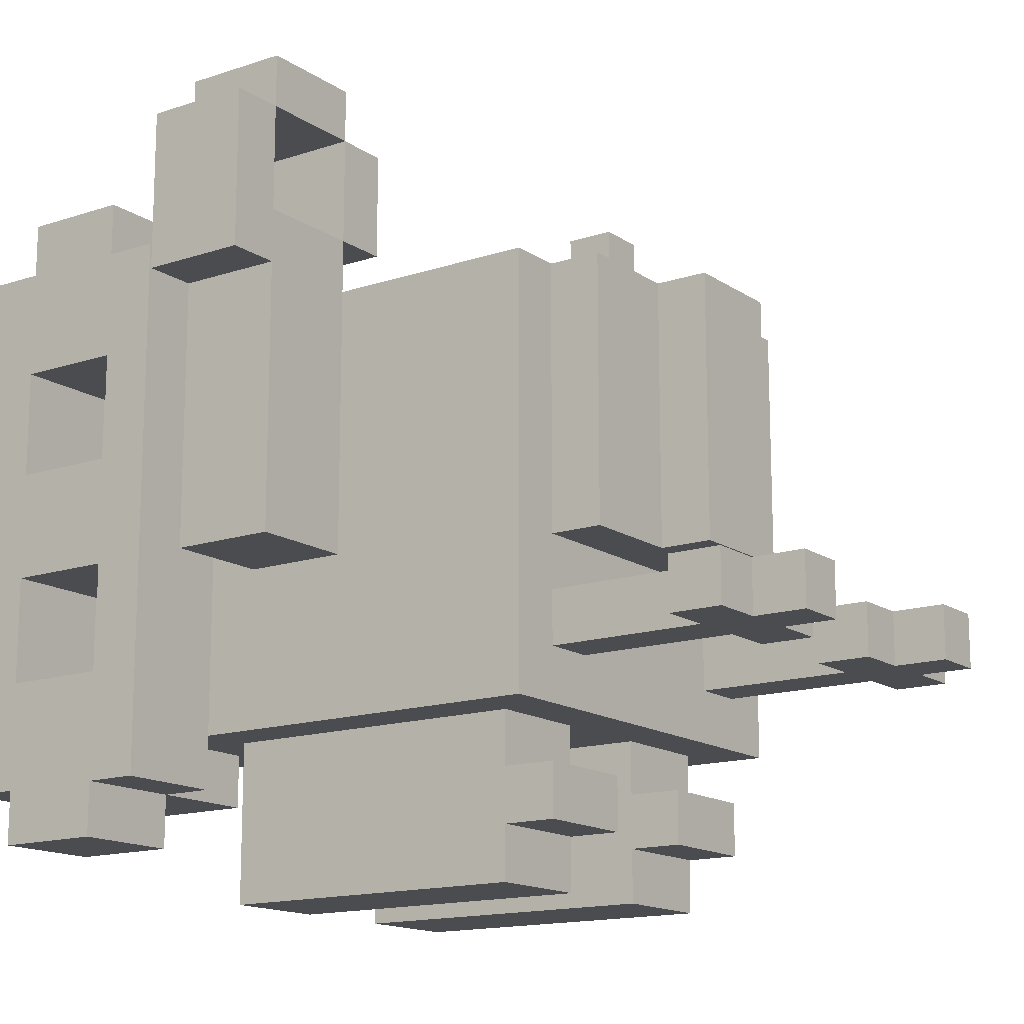
<metadata>
{"format":"obj","ext":"obj","renderer":"f3d","projection":"perspective","resolution":1024,"background":"white","views":[{"elev":-14.9,"azim":125.5,"up":"+Z"}]}
</metadata>
<code>
g Blue-10
v -7 5 -0
v -7 5 -2
v -7 8 -0
v -7 8 -2
v -6 0 5
v -6 0 -5
v -6 1 6
v -6 1 5
v -6 1 3
v -6 1 1
v -6 1 -1
v -6 1 -3
v -6 1 -5
v -6 1 -6
v -6 3 6
v -6 3 5
v -6 3 3
v -6 3 1
v -6 3 -1
v -6 3 -3
v -6 3 -5
v -6 3 -6
v -6 4 5
v -6 4 -5
v -6 5 7
v -6 5 6
v -6 5 2
v -6 5 -0
v -6 6 8
v -6 6 7
v -6 6 6
v -6 6 2
v -6 7 8
v -6 7 -0
v -4 1 3
v -4 1 1
v -4 1 -1
v -4 1 -3
v -4 3 3
v -4 3 1
v -4 3 -1
v -4 3 -3
v -4 4 4
v -4 4 -4
v -4 5 4
v -4 5 1
v -4 5 -1
v -4 6 -1
v -4 6 -2
v -4 7 4
v -4 7 1
v -4 7 -0
v -4 8 -0
v -4 8 -2
v -4 11 4
v -4 11 -4
v -4 14 -2
v -4 14 -3
v -4 15 -2
v -4 15 -3
v -3 4 -4
v -3 4 -7
v -3 10 -4
v -3 10 -5
v -3 10 -6
v -3 10 -7
v -3 11 4
v -3 11 -1
v -3 11 -2
v -3 11 -3
v -3 11 -5
v -3 11 -6
v -3 12 4
v -3 12 -1
v -3 14 -2
v -3 14 -3
v -3 15 -2
v -3 15 -3
v -3 16 -2
v -3 16 -3
v -1 12 4
v -1 12 -1
v -1 13 4
v -1 13 -1
v 1 1 4
v 1 1 -4
v 1 3 4
v 1 3 -4
v 1 4 -4
v 1 4 -7
v 1 5 -4
v 1 9 -4
v 1 10 -4
v 1 10 -5
v 1 10 -6
v 1 10 -7
v 1 11 -5
v 1 11 -6
v 1 14 -2
v 1 14 -3
v 1 15 -2
v 1 15 -3
v 2 1 5
v 2 1 4
v 2 1 -4
v 2 1 -5
v 2 3 5
v 2 3 4
v 2 3 -4
v 2 3 -5
v 2 11 -2
v 2 11 -3
v 2 14 -2
v 2 14 -3
v 2 15 -2
v 2 15 -3
v 2 16 -2
v 2 16 -3
v 3 5 7
v 3 5 5
v 3 7 7
v 3 7 5
v 4 0 5
v 4 0 -5
v 4 1 6
v 4 1 5
v 4 1 3
v 4 1 1
v 4 1 -1
v 4 1 -3
v 4 1 -5
v 4 1 -6
v 4 3 6
v 4 3 5
v 4 3 4
v 4 3 -4
v 4 3 -5
v 4 3 -6
v 4 4 5
v 4 4 4
v 4 4 -4
v 4 4 -5
v 4 5 8
v 4 5 7
v 4 5 5
v 4 5 4
v 4 7 8
v 4 7 7
v 4 7 5
v 4 7 4
v 6 5 7
v 6 5 5
v 6 7 7
v 6 7 5
v -5 5 7
v -5 5 6
v -5 5 5
v -5 5 -1
v -5 5 -2
v -5 6 8
v -5 6 7
v -5 6 6
v -5 6 5
v -5 6 -1
v -5 6 -2
v -5 7 8
v -5 7 7
v -4 0 5
v -4 0 -5
v -4 1 6
v -4 1 5
v -4 1 3
v -4 1 1
v -4 1 -1
v -4 1 -3
v -4 1 -5
v -4 1 -6
v -4 3 6
v -4 3 5
v -4 3 4
v -4 3 -4
v -4 3 -5
v -4 3 -6
v -4 4 5
v -4 4 4
v -4 4 -4
v -4 4 -5
v -4 5 5
v -4 5 4
v -4 6 7
v -4 6 6
v -4 6 5
v -4 7 7
v -4 7 6
v -4 7 5
v -4 7 4
v -2 1 5
v -2 1 4
v -2 1 -4
v -2 1 -5
v -2 3 5
v -2 3 4
v -2 3 -4
v -2 3 -5
v -2 6 6
v -2 6 5
v -2 7 6
v -2 7 5
v -2 11 -2
v -2 11 -3
v -2 14 -2
v -2 14 -3
v -2 15 -2
v -2 15 -3
v -2 16 -2
v -2 16 -3
v -1 1 4
v -1 1 -4
v -1 3 4
v -1 3 -4
v -1 4 -4
v -1 4 -7
v -1 5 -4
v -1 9 -4
v -1 10 -4
v -1 10 -5
v -1 10 -6
v -1 10 -7
v -1 11 -5
v -1 11 -6
v -1 14 -2
v -1 14 -3
v -1 15 -2
v -1 15 -3
v 1 12 4
v 1 12 -1
v 1 13 4
v 1 13 -1
v 3 4 -4
v 3 4 -7
v 3 10 -4
v 3 10 -5
v 3 10 -6
v 3 10 -7
v 3 11 4
v 3 11 -1
v 3 11 -2
v 3 11 -3
v 3 11 -5
v 3 11 -6
v 3 12 4
v 3 12 -1
v 3 14 -2
v 3 14 -3
v 3 15 -2
v 3 15 -3
v 3 16 -2
v 3 16 -3
v 4 1 3
v 4 1 1
v 4 1 -1
v 4 1 -3
v 4 3 3
v 4 3 1
v 4 3 -1
v 4 3 -3
v 4 4 4
v 4 4 -4
v 4 5 7
v 4 5 5
v 4 5 4
v 4 5 -1
v 4 7 7
v 4 7 5
v 4 7 4
v 4 7 -1
v 4 11 4
v 4 11 -4
v 4 14 -2
v 4 14 -3
v 4 15 -2
v 4 15 -3
v 6 0 5
v 6 0 -5
v 6 1 6
v 6 1 5
v 6 1 3
v 6 1 1
v 6 1 -1
v 6 1 -3
v 6 1 -5
v 6 1 -6
v 6 3 6
v 6 3 5
v 6 3 3
v 6 3 1
v 6 3 -1
v 6 3 -3
v 6 3 -5
v 6 3 -6
v 6 4 5
v 6 4 -5
v 6 5 8
v 6 5 7
v 6 5 4
v 6 5 -1
v 6 7 8
v 6 7 7
v 6 7 4
v 6 7 -1
v 7 5 7
v 7 5 4
v 7 7 7
v 7 7 4
v -6 6 8
v -6 7 8
v -5 6 8
v -5 7 8
v 4 5 8
v 4 7 8
v 6 5 8
v 6 7 8
v -6 5 7
v -6 6 7
v -5 5 7
v -5 6 7
v -5 7 7
v -4 6 7
v -4 7 7
v 3 5 7
v 3 7 7
v 4 5 7
v 4 7 7
v 6 5 7
v 6 7 7
v 7 5 7
v 7 7 7
v -6 1 6
v -6 3 6
v -4 1 6
v -4 3 6
v -4 6 6
v -4 7 6
v -2 6 6
v -2 7 6
v 4 1 6
v 4 3 6
v 6 1 6
v 6 3 6
v -6 0 5
v -6 1 5
v -6 3 5
v -6 4 5
v -5 5 5
v -5 6 5
v -4 0 5
v -4 1 5
v -4 3 5
v -4 4 5
v -4 5 5
v -4 6 5
v -2 1 5
v -2 3 5
v 2 1 5
v 2 3 5
v 4 0 5
v 4 1 5
v 4 3 5
v 4 4 5
v 4 5 5
v 4 7 5
v 6 0 5
v 6 1 5
v 6 3 5
v 6 4 5
v 6 5 5
v 6 7 5
v -4 3 4
v -4 4 4
v -4 5 4
v -4 7 4
v -4 11 4
v -3 8 4
v -3 10 4
v -3 11 4
v -3 12 4
v -2 1 4
v -2 3 4
v -2 7 4
v -2 8 4
v -1 1 4
v -1 3 4
v -1 12 4
v -1 13 4
v 1 1 4
v 1 3 4
v 1 12 4
v 1 13 4
v 2 1 4
v 2 3 4
v 2 7 4
v 2 8 4
v 3 8 4
v 3 10 4
v 3 11 4
v 3 12 4
v 4 3 4
v 4 4 4
v 4 5 4
v 4 7 4
v 4 11 4
v -6 1 1
v -6 3 1
v -4 1 1
v -4 3 1
v 4 1 1
v 4 3 1
v 6 1 1
v 6 3 1
v -7 5 -0
v -7 8 -0
v -6 5 -0
v -6 7 -0
v -4 7 -0
v -4 8 -0
v -4 14 -2
v -4 15 -2
v -3 11 -2
v -3 14 -2
v -3 15 -2
v -3 16 -2
v -2 11 -2
v -2 14 -2
v -2 15 -2
v -2 16 -2
v -1 14 -2
v -1 15 -2
v 1 14 -2
v 1 15 -2
v 2 11 -2
v 2 14 -2
v 2 15 -2
v 2 16 -2
v 3 11 -2
v 3 14 -2
v 3 15 -2
v 3 16 -2
v 4 14 -2
v 4 15 -2
v -6 1 -3
v -6 3 -3
v -4 1 -3
v -4 3 -3
v 4 1 -3
v 4 3 -3
v 6 1 -3
v 6 3 -3
v -3 10 -5
v -3 11 -5
v -1 10 -5
v -1 11 -5
v 1 10 -5
v 1 11 -5
v 3 10 -5
v 3 11 -5
v 4 5 7
v 4 7 7
v 6 5 7
v 6 7 7
v -4 6 5
v -4 7 5
v -2 6 5
v -2 7 5
v 3 5 5
v 3 7 5
v 4 5 5
v 4 7 5
v 6 5 4
v 6 7 4
v 7 5 4
v 7 7 4
v -6 1 3
v -6 3 3
v -4 1 3
v -4 3 3
v 4 1 3
v 4 3 3
v 6 1 3
v 6 3 3
v -6 1 -1
v -6 3 -1
v -5 5 -1
v -5 6 -1
v -4 1 -1
v -4 3 -1
v -4 5 -1
v -4 6 -1
v -3 11 -1
v -3 12 -1
v -1 12 -1
v -1 13 -1
v 1 12 -1
v 1 13 -1
v 3 11 -1
v 3 12 -1
v 4 1 -1
v 4 3 -1
v 4 5 -1
v 4 7 -1
v 6 1 -1
v 6 3 -1
v 6 5 -1
v 6 7 -1
v -7 5 -2
v -7 8 -2
v -5 5 -2
v -5 6 -2
v -4 6 -2
v -4 8 -2
v -4 14 -3
v -4 15 -3
v -3 11 -3
v -3 14 -3
v -3 15 -3
v -3 16 -3
v -2 11 -3
v -2 14 -3
v -2 15 -3
v -2 16 -3
v -1 14 -3
v -1 15 -3
v 1 14 -3
v 1 15 -3
v 2 11 -3
v 2 14 -3
v 2 15 -3
v 2 16 -3
v 3 11 -3
v 3 14 -3
v 3 15 -3
v 3 16 -3
v 4 14 -3
v 4 15 -3
v -4 3 -4
v -4 4 -4
v -4 11 -4
v -3 4 -4
v -3 10 -4
v -2 1 -4
v -2 3 -4
v -1 1 -4
v -1 3 -4
v -1 4 -4
v -1 5 -4
v -1 9 -4
v -1 10 -4
v 1 1 -4
v 1 3 -4
v 1 4 -4
v 1 5 -4
v 1 9 -4
v 1 10 -4
v 2 1 -4
v 2 3 -4
v 3 4 -4
v 3 10 -4
v 4 3 -4
v 4 4 -4
v 4 11 -4
v -6 0 -5
v -6 1 -5
v -6 3 -5
v -6 4 -5
v -4 0 -5
v -4 1 -5
v -4 3 -5
v -4 4 -5
v -2 1 -5
v -2 3 -5
v 2 1 -5
v 2 3 -5
v 4 0 -5
v 4 1 -5
v 4 3 -5
v 4 4 -5
v 6 0 -5
v 6 1 -5
v 6 3 -5
v 6 4 -5
v -6 1 -6
v -6 3 -6
v -4 1 -6
v -4 3 -6
v -3 10 -6
v -3 11 -6
v -1 10 -6
v -1 11 -6
v 1 10 -6
v 1 11 -6
v 3 10 -6
v 3 11 -6
v 4 1 -6
v 4 3 -6
v 6 1 -6
v 6 3 -6
v -3 4 -7
v -3 10 -7
v -1 4 -7
v -1 10 -7
v 1 4 -7
v 1 10 -7
v 3 4 -7
v 3 10 -7
v -6 0 5
v -4 0 5
v 4 0 5
v 6 0 5
v -6 0 -5
v -4 0 -5
v 4 0 -5
v 6 0 -5
v -6 1 6
v -4 1 6
v 4 1 6
v 6 1 6
v -6 1 5
v -4 1 5
v -2 1 5
v 2 1 5
v 4 1 5
v 6 1 5
v -2 1 4
v -1 1 4
v 1 1 4
v 2 1 4
v -4 1 3
v -3 1 3
v 3 1 3
v 4 1 3
v -4 1 1
v -3 1 1
v 3 1 1
v 4 1 1
v -4 1 -1
v -3 1 -1
v 3 1 -1
v 4 1 -1
v -4 1 -3
v -3 1 -3
v 3 1 -3
v 4 1 -3
v -2 1 -4
v -1 1 -4
v 1 1 -4
v 2 1 -4
v -6 1 -5
v -4 1 -5
v -2 1 -5
v 2 1 -5
v 4 1 -5
v 6 1 -5
v -6 1 -6
v -4 1 -6
v 4 1 -6
v 6 1 -6
v -1 3 4
v 1 3 4
v -6 3 3
v -4 3 3
v 4 3 3
v 6 3 3
v -6 3 1
v -4 3 1
v 4 3 1
v 6 3 1
v -6 3 -1
v -4 3 -1
v 4 3 -1
v 6 3 -1
v -6 3 -3
v -4 3 -3
v 4 3 -3
v 6 3 -3
v -1 3 -4
v 1 3 -4
v -3 4 -4
v -1 4 -4
v 1 4 -4
v 3 4 -4
v -3 4 -7
v -1 4 -7
v 1 4 -7
v 3 4 -7
v 4 5 8
v 6 5 8
v -6 5 7
v -5 5 7
v 3 5 7
v 4 5 7
v 6 5 7
v 7 5 7
v -6 5 6
v -5 5 6
v -5 5 5
v -4 5 5
v 3 5 5
v 4 5 5
v 6 5 5
v -4 5 4
v 4 5 4
v 6 5 4
v 7 5 4
v -6 5 2
v -5 5 2
v -5 5 1
v -4 5 1
v -7 5 -0
v -6 5 -0
v -5 5 -1
v -4 5 -1
v 4 5 -1
v 6 5 -1
v -7 5 -2
v -5 5 -2
v -6 6 8
v -5 6 8
v -6 6 7
v -5 6 7
v -4 6 7
v -5 6 6
v -4 6 6
v -2 6 6
v -5 6 5
v -4 6 5
v -2 6 5
v -5 6 -1
v -4 6 -1
v -5 6 -2
v -4 6 -2
v -4 14 -2
v -3 14 -2
v -2 14 -2
v -1 14 -2
v 1 14 -2
v 2 14 -2
v 3 14 -2
v 4 14 -2
v -4 14 -3
v -3 14 -3
v -2 14 -3
v -1 14 -3
v 1 14 -3
v 2 14 -3
v 3 14 -3
v 4 14 -3
v -6 1 3
v -4 1 3
v 4 1 3
v 6 1 3
v -6 1 1
v -4 1 1
v 4 1 1
v 6 1 1
v -6 1 -1
v -4 1 -1
v 4 1 -1
v 6 1 -1
v -6 1 -3
v -4 1 -3
v 4 1 -3
v 6 1 -3
v -6 3 6
v -4 3 6
v 4 3 6
v 6 3 6
v -6 3 5
v -4 3 5
v -2 3 5
v 2 3 5
v 4 3 5
v 6 3 5
v -4 3 4
v -2 3 4
v 2 3 4
v 4 3 4
v -4 3 -4
v -2 3 -4
v 2 3 -4
v 4 3 -4
v -6 3 -5
v -4 3 -5
v -2 3 -5
v 2 3 -5
v 4 3 -5
v 6 3 -5
v -6 3 -6
v -4 3 -6
v 4 3 -6
v 6 3 -6
v -6 4 5
v -4 4 5
v 4 4 5
v 6 4 5
v -4 4 4
v 4 4 4
v -4 4 -4
v 4 4 -4
v -6 4 -5
v -4 4 -5
v 4 4 -5
v 6 4 -5
v -6 7 8
v -5 7 8
v 4 7 8
v 6 7 8
v -5 7 7
v -4 7 7
v 3 7 7
v 4 7 7
v 6 7 7
v 7 7 7
v -4 7 6
v -2 7 6
v -5 7 5
v -4 7 5
v -2 7 5
v 3 7 5
v 4 7 5
v 6 7 5
v -4 7 4
v 4 7 4
v 6 7 4
v 7 7 4
v -5 7 1
v -4 7 1
v -6 7 -0
v -4 7 -0
v 4 7 -1
v 6 7 -1
v -7 8 -0
v -4 8 -0
v -7 8 -2
v -4 8 -2
v -3 10 -4
v -1 10 -4
v 1 10 -4
v 3 10 -4
v -3 10 -5
v -1 10 -5
v 1 10 -5
v 3 10 -5
v -3 10 -6
v -1 10 -6
v 1 10 -6
v 3 10 -6
v -3 10 -7
v -1 10 -7
v 1 10 -7
v 3 10 -7
v -4 11 4
v -3 11 4
v 3 11 4
v 4 11 4
v -3 11 -1
v 3 11 -1
v -3 11 -2
v -2 11 -2
v 2 11 -2
v 3 11 -2
v -3 11 -3
v -2 11 -3
v 2 11 -3
v 3 11 -3
v -4 11 -4
v 4 11 -4
v -3 11 -5
v -1 11 -5
v 1 11 -5
v 3 11 -5
v -3 11 -6
v -1 11 -6
v 1 11 -6
v 3 11 -6
v -3 12 4
v -1 12 4
v 1 12 4
v 3 12 4
v -3 12 -1
v -1 12 -1
v 1 12 -1
v 3 12 -1
v -1 13 4
v 1 13 4
v -1 13 -1
v 1 13 -1
v -4 15 -2
v -3 15 -2
v -2 15 -2
v -1 15 -2
v 1 15 -2
v 2 15 -2
v 3 15 -2
v 4 15 -2
v -4 15 -3
v -3 15 -3
v -2 15 -3
v -1 15 -3
v 1 15 -3
v 2 15 -3
v 3 15 -3
v 4 15 -3
v -3 16 -2
v -2 16 -2
v 2 16 -2
v 3 16 -2
v -3 16 -3
v -2 16 -3
v 2 16 -3
v 3 16 -3
f 3 2 1
f 4 2 3
f 8 6 5
f 9 6 8
f 10 6 9
f 11 6 10
f 12 6 11
f 13 6 12
f 15 8 7
f 16 9 8
f 16 8 15
f 17 9 16
f 18 11 10
f 19 11 18
f 20 13 12
f 21 14 13
f 21 13 20
f 22 14 21
f 23 20 19
f 23 19 18
f 23 21 20
f 23 17 16
f 23 18 17
f 24 21 23
f 30 26 25
f 31 27 26
f 31 26 30
f 32 28 27
f 32 27 31
f 33 31 30
f 33 30 29
f 33 32 31
f 34 28 32
f 34 32 33
f 39 36 35
f 40 36 39
f 41 38 37
f 42 38 41
f 45 44 43
f 46 44 45
f 47 44 46
f 48 44 47
f 49 44 48
f 53 51 50
f 53 52 51
f 54 44 49
f 55 53 50
f 55 54 53
f 56 44 54
f 56 54 55
f 59 58 57
f 60 58 59
f 63 62 61
f 64 62 63
f 65 62 64
f 66 62 65
f 71 65 64
f 72 65 71
f 73 68 67
f 74 68 73
f 75 70 69
f 76 70 75
f 79 78 77
f 80 78 79
f 83 82 81
f 84 82 83
f 87 86 85
f 88 86 87
f 91 90 89
f 92 90 91
f 93 90 92
f 94 90 93
f 95 90 94
f 96 90 95
f 97 95 94
f 98 95 97
f 101 100 99
f 102 100 101
f 107 104 103
f 108 104 107
f 109 106 105
f 110 106 109
f 113 112 111
f 114 112 113
f 117 116 115
f 118 116 117
f 121 120 119
f 122 120 121
f 126 124 123
f 127 124 126
f 128 124 127
f 129 124 128
f 130 124 129
f 131 124 130
f 133 126 125
f 134 126 133
f 137 132 131
f 138 132 137
f 139 135 134
f 140 135 139
f 141 137 136
f 142 137 141
f 147 144 143
f 148 144 147
f 149 146 145
f 150 146 149
f 153 152 151
f 154 152 153
f 155 156 161
f 156 157 162
f 161 156 162
f 162 157 163
f 158 159 164
f 164 159 165
f 160 161 166
f 166 161 167
f 168 169 171
f 171 169 172
f 172 169 173
f 173 169 174
f 174 169 175
f 175 169 176
f 170 171 178
f 178 171 179
f 176 177 182
f 182 177 183
f 179 180 184
f 184 180 185
f 181 182 186
f 186 182 187
f 188 189 192
f 190 191 193
f 193 191 194
f 192 189 195
f 195 189 196
f 197 198 201
f 201 198 202
f 199 200 203
f 203 200 204
f 205 206 207
f 207 206 208
f 209 210 211
f 211 210 212
f 213 214 215
f 215 214 216
f 217 218 219
f 219 218 220
f 221 222 223
f 223 222 224
f 224 222 225
f 225 222 226
f 226 222 227
f 227 222 228
f 226 227 229
f 229 227 230
f 231 232 233
f 233 232 234
f 235 236 237
f 237 236 238
f 239 240 241
f 241 240 242
f 242 240 243
f 243 240 244
f 242 243 249
f 249 243 250
f 245 246 251
f 251 246 252
f 247 248 253
f 253 248 254
f 255 256 257
f 257 256 258
f 259 260 263
f 263 260 264
f 261 262 265
f 265 262 266
f 267 268 271
f 271 268 272
f 269 270 273
f 273 270 274
f 272 268 276
f 275 276 277
f 276 268 278
f 277 276 278
f 279 280 281
f 281 280 282
f 283 284 286
f 286 284 287
f 287 284 288
f 288 284 289
f 289 284 290
f 290 284 291
f 285 286 293
f 286 287 294
f 293 286 294
f 294 287 295
f 288 289 296
f 296 289 297
f 290 291 298
f 291 292 299
f 298 291 299
f 299 292 300
f 297 298 301
f 296 297 301
f 298 299 301
f 294 295 301
f 295 296 301
f 301 299 302
f 303 304 307
f 307 304 308
f 305 306 309
f 309 306 310
f 311 312 313
f 313 312 314
f 317 316 315
f 318 316 317
f 321 320 319
f 322 320 321
f 325 324 323
f 326 324 325
f 328 327 326
f 329 327 328
f 332 331 330
f 333 331 332
f 336 335 334
f 337 335 336
f 340 339 338
f 341 339 340
f 344 343 342
f 345 343 344
f 348 347 346
f 349 347 348
f 356 351 350
f 357 351 356
f 358 353 352
f 359 353 358
f 360 355 354
f 361 355 360
f 362 358 357
f 363 358 362
f 367 365 364
f 368 365 367
f 372 367 366
f 373 367 372
f 374 369 368
f 375 369 374
f 376 371 370
f 377 371 376
f 383 379 378
f 383 382 381
f 383 381 380
f 383 380 379
f 384 382 383
f 385 382 384
f 388 383 378
f 389 383 388
f 390 384 383
f 390 383 389
f 391 388 387
f 392 389 388
f 392 388 391
f 393 386 385
f 393 385 384
f 396 389 392
f 397 393 384
f 397 394 393
f 398 394 397
f 399 396 395
f 400 389 396
f 400 396 399
f 401 390 389
f 401 389 400
f 402 384 390
f 402 390 401
f 403 401 400
f 403 384 402
f 403 402 401
f 404 397 384
f 404 384 403
f 405 397 404
f 406 397 405
f 407 403 400
f 407 404 403
f 407 405 404
f 408 405 407
f 409 405 408
f 410 405 409
f 411 405 410
f 414 413 412
f 415 413 414
f 418 417 416
f 419 417 418
f 422 421 420
f 423 421 422
f 424 421 423
f 425 421 424
f 429 427 426
f 430 427 429
f 432 429 428
f 432 431 430
f 432 430 429
f 433 431 432
f 434 431 433
f 435 431 434
f 436 434 433
f 437 434 436
f 441 439 438
f 442 439 441
f 444 442 441
f 444 443 442
f 444 441 440
f 445 443 444
f 446 443 445
f 447 443 446
f 448 446 445
f 449 446 448
f 452 451 450
f 453 451 452
f 456 455 454
f 457 455 456
f 460 459 458
f 461 459 460
f 464 463 462
f 465 463 464
f 466 467 468
f 468 467 469
f 470 471 472
f 472 471 473
f 474 475 476
f 476 475 477
f 478 479 480
f 480 479 481
f 482 483 484
f 484 483 485
f 486 487 488
f 488 487 489
f 490 491 494
f 494 491 495
f 492 493 496
f 496 493 497
f 498 499 500
f 498 500 502
f 500 501 502
f 502 501 503
f 498 502 504
f 504 502 505
f 506 507 510
f 510 507 511
f 508 509 512
f 512 509 513
f 514 515 516
f 516 515 517
f 517 515 518
f 518 515 519
f 520 521 523
f 523 521 524
f 522 523 526
f 524 525 526
f 523 524 526
f 526 525 527
f 527 525 528
f 528 525 529
f 527 528 530
f 530 528 531
f 532 533 535
f 535 533 536
f 535 536 538
f 536 537 538
f 534 535 538
f 538 537 539
f 539 537 540
f 540 537 541
f 539 540 542
f 542 540 543
f 544 545 547
f 545 546 547
f 547 546 548
f 544 547 550
f 549 550 551
f 550 547 552
f 551 550 552
f 552 547 553
f 548 546 556
f 552 553 558
f 553 554 559
f 558 553 559
f 554 555 560
f 559 554 560
f 555 556 561
f 560 555 561
f 556 546 562
f 561 556 562
f 557 558 563
f 558 559 564
f 563 558 564
f 564 559 565
f 562 546 566
f 564 565 567
f 565 566 567
f 567 566 568
f 566 546 569
f 568 566 569
f 570 571 574
f 574 571 575
f 572 573 576
f 576 573 577
f 575 576 578
f 578 576 579
f 580 581 583
f 583 581 584
f 582 583 586
f 586 583 587
f 584 585 588
f 588 585 589
f 590 591 592
f 592 591 593
f 594 595 596
f 596 595 597
f 598 599 600
f 600 599 601
f 602 603 604
f 604 603 605
f 606 607 608
f 608 607 609
f 610 611 612
f 612 611 613
f 618 615 614
f 619 615 618
f 620 617 616
f 621 617 620
f 626 623 622
f 627 623 626
f 630 625 624
f 631 625 630
f 632 628 627
f 635 630 629
f 636 633 632
f 636 632 627
f 637 633 636
f 638 635 634
f 638 630 635
f 639 630 638
f 640 637 636
f 641 633 637
f 641 637 640
f 642 638 634
f 642 639 638
f 643 639 642
f 644 641 640
f 645 633 641
f 645 641 644
f 646 642 634
f 646 643 642
f 647 643 646
f 648 645 644
f 649 633 645
f 649 645 648
f 650 646 634
f 650 647 646
f 651 647 650
f 652 633 649
f 652 649 648
f 653 633 652
f 654 651 650
f 654 650 634
f 655 651 654
f 657 652 648
f 658 652 657
f 659 651 655
f 660 651 659
f 662 657 656
f 663 657 662
f 664 661 660
f 665 661 664
f 672 669 668
f 673 669 672
f 674 671 670
f 675 671 674
f 680 677 676
f 681 677 680
f 682 679 678
f 683 679 682
f 684 667 666
f 685 667 684
f 690 687 686
f 691 687 690
f 692 689 688
f 693 689 692
f 699 695 694
f 700 695 699
f 702 697 696
f 703 697 702
f 704 703 702
f 706 699 698
f 707 699 706
f 708 701 700
f 709 705 704
f 710 708 707
f 711 701 708
f 711 708 710
f 712 701 711
f 713 709 704
f 713 704 702
f 714 709 713
f 715 714 713
f 715 709 714
f 716 709 715
f 718 715 713
f 718 716 715
f 719 716 718
f 719 718 717
f 720 716 719
f 721 711 710
f 722 711 721
f 723 719 717
f 724 719 723
f 727 726 725
f 728 726 727
f 730 729 728
f 731 729 730
f 733 731 730
f 733 732 731
f 734 732 733
f 735 732 734
f 738 737 736
f 739 737 738
f 748 741 740
f 749 741 748
f 750 743 742
f 751 743 750
f 752 745 744
f 753 745 752
f 754 747 746
f 755 747 754
f 756 757 760
f 760 757 761
f 758 759 762
f 762 759 763
f 764 765 768
f 768 765 769
f 766 767 770
f 770 767 771
f 772 773 776
f 776 773 777
f 774 775 780
f 780 775 781
f 777 778 782
f 782 778 783
f 779 780 784
f 784 780 785
f 786 787 791
f 791 787 792
f 788 789 793
f 793 789 794
f 790 791 796
f 796 791 797
f 794 795 798
f 798 795 799
f 800 801 804
f 802 803 805
f 800 804 806
f 805 803 807
f 800 806 808
f 808 806 809
f 807 803 810
f 810 803 811
f 812 813 816
f 814 815 819
f 819 815 820
f 816 817 822
f 812 816 824
f 822 823 824
f 816 822 824
f 824 823 825
f 825 823 826
f 818 819 827
f 827 819 828
f 820 821 829
f 824 825 830
f 828 829 831
f 829 821 832
f 831 829 832
f 832 821 833
f 824 830 834
f 812 824 834
f 834 830 835
f 812 834 836
f 834 835 836
f 836 835 837
f 831 832 838
f 838 832 839
f 840 841 842
f 842 841 843
f 844 845 848
f 848 845 849
f 846 847 850
f 850 847 851
f 852 853 856
f 856 853 857
f 854 855 858
f 858 855 859
f 860 861 864
f 862 863 865
f 860 864 866
f 864 865 866
f 866 865 867
f 867 865 868
f 865 863 869
f 868 865 869
f 860 866 870
f 867 868 871
f 871 868 872
f 869 863 873
f 860 870 874
f 872 873 874
f 871 872 874
f 870 871 874
f 873 863 875
f 874 873 875
f 876 877 880
f 880 877 881
f 878 879 882
f 882 879 883
f 884 885 888
f 888 885 889
f 886 887 890
f 890 887 891
f 892 893 894
f 894 893 895
f 896 897 904
f 904 897 905
f 898 899 906
f 906 899 907
f 900 901 908
f 908 901 909
f 902 903 910
f 910 903 911
f 912 913 916
f 916 913 917
f 914 915 918
f 918 915 919

</code>
